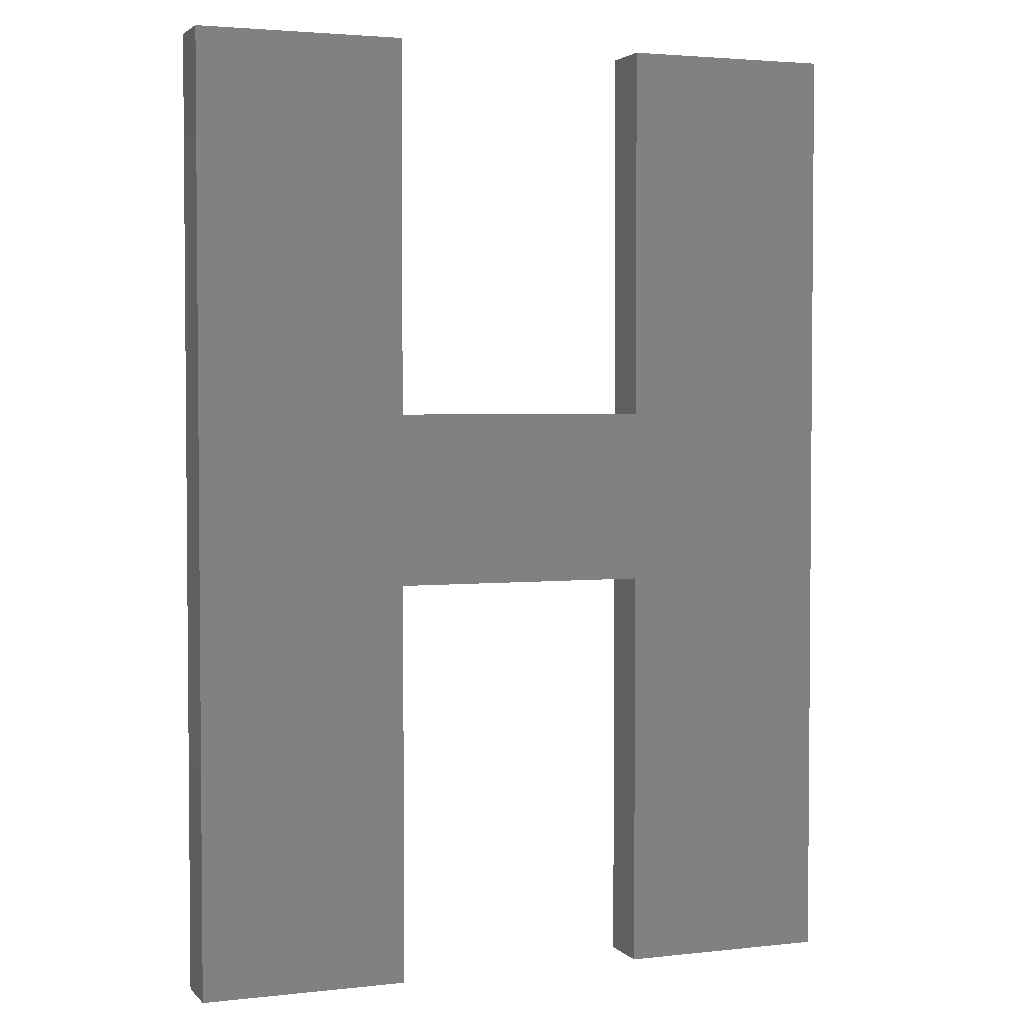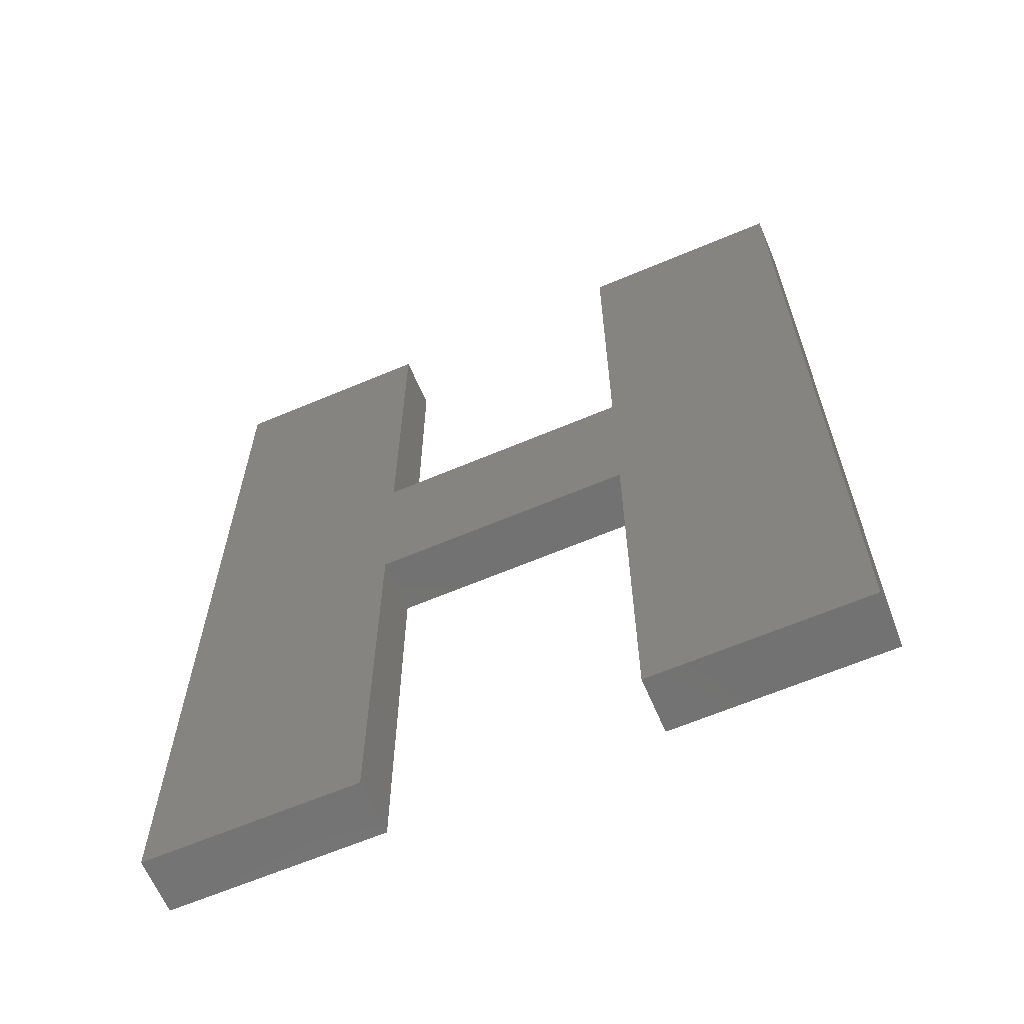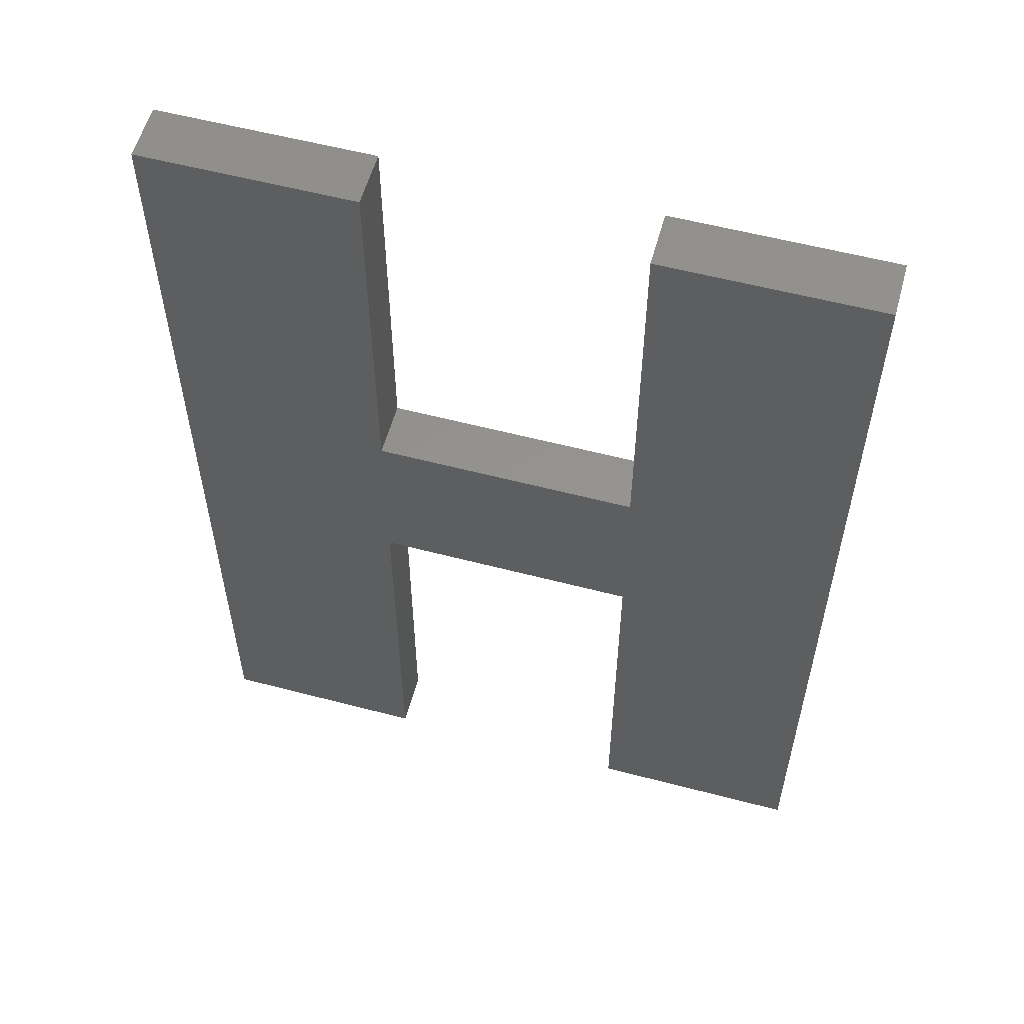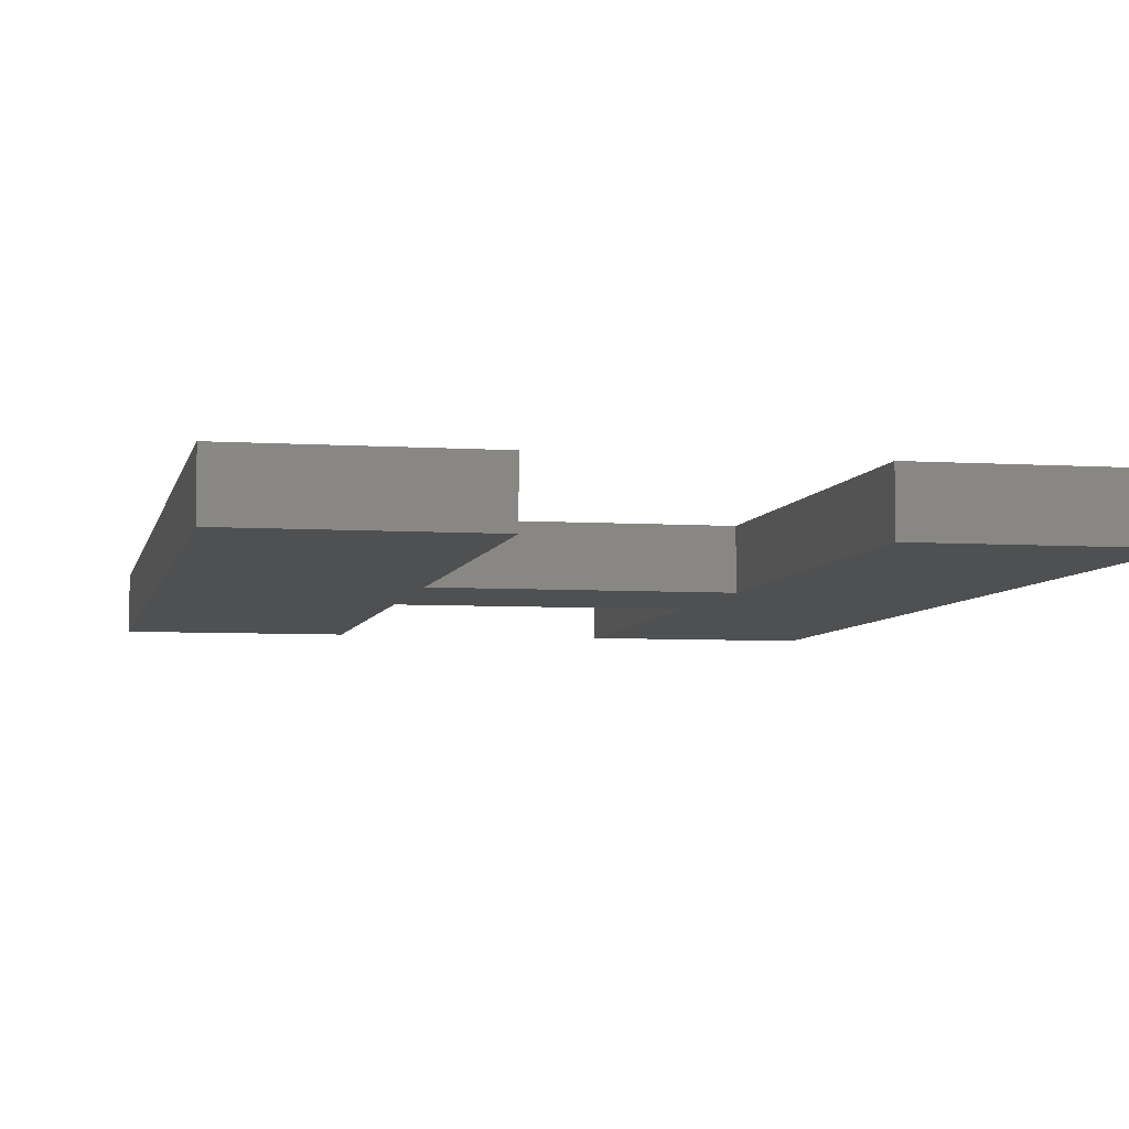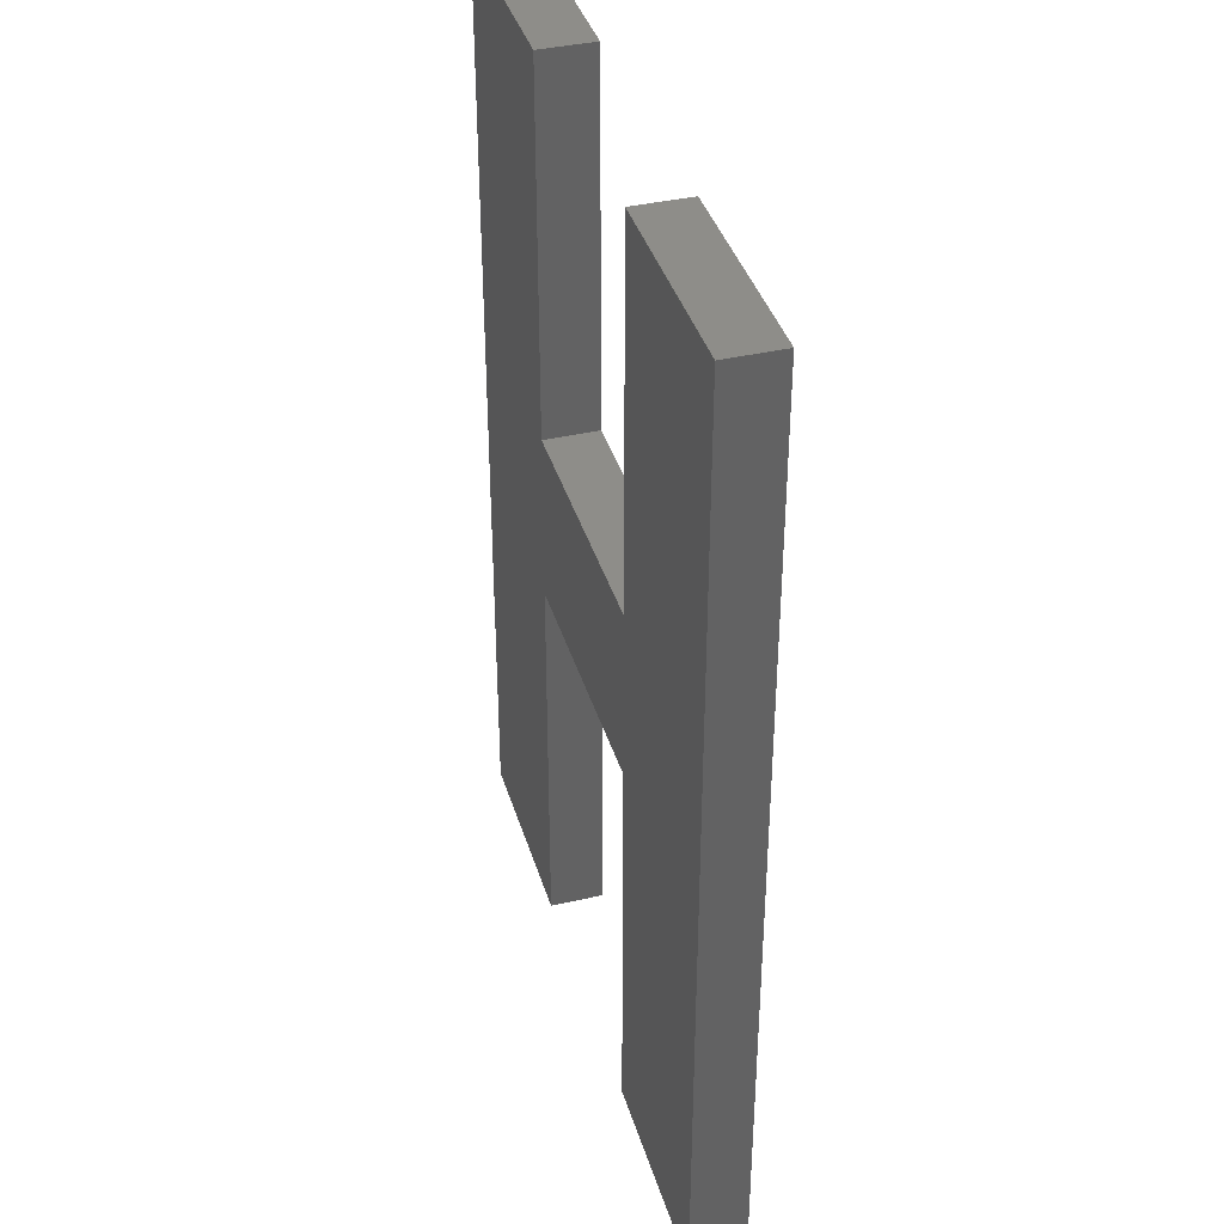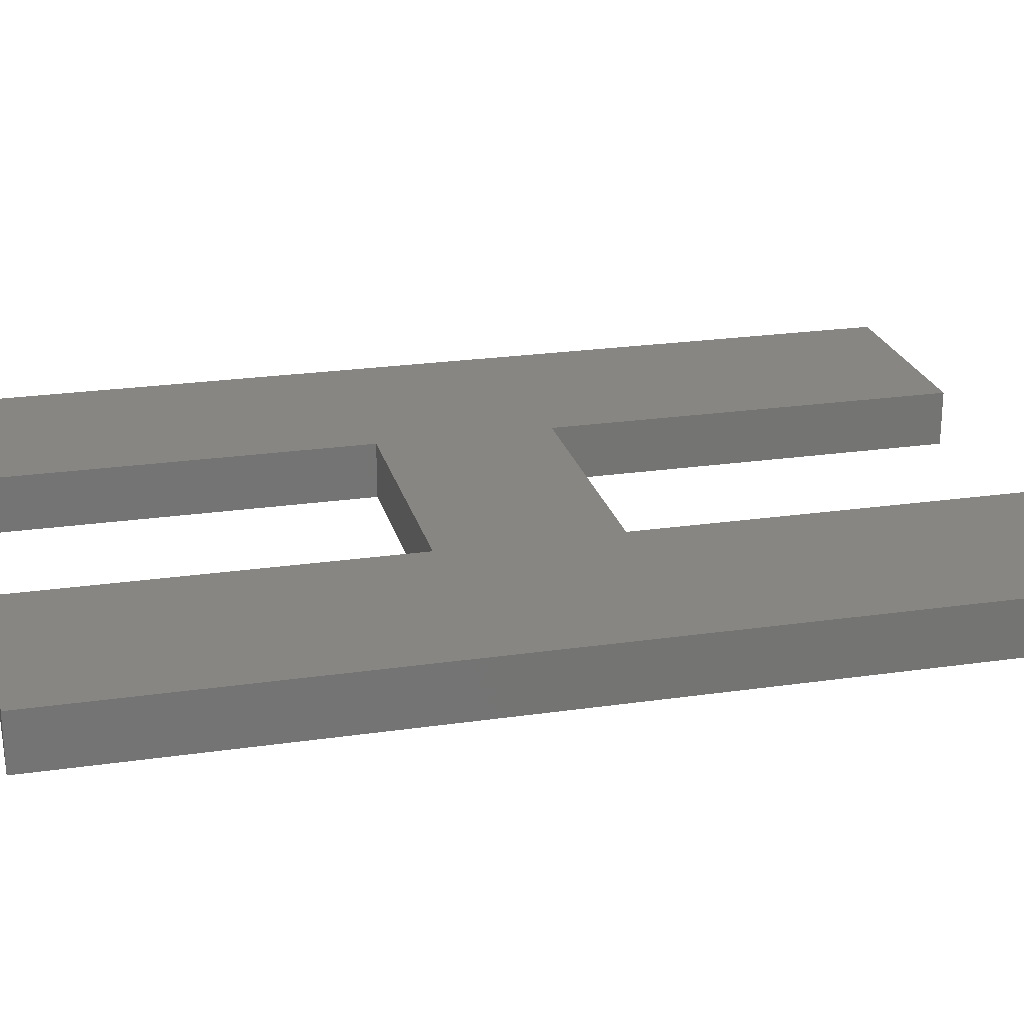
<metadata>
{"format":"stl","ext":"stl","renderer":"f3d","projection":"perspective","resolution":1024,"background":"white","views":[{"elev":3.0,"azim":-21.0,"up":"+Y"},{"elev":-64.3,"azim":-156.9,"up":"+Y"},{"elev":57.0,"azim":15.3,"up":"+Y"},{"elev":-5.5,"azim":-11.6,"up":"+Z"},{"elev":38.7,"azim":73.8,"up":"+Y"},{"elev":23.3,"azim":-103.8,"up":"+Z"}]}
</metadata>
<code>
# stl→obj: 24 verts, 44 faces
v -5.954 -21.98 0
v -2.153 -14.59 0
v -2.153 -21.98 0
v -5.954 -4.6 0
v -2.153 -11.44 0
v -2.153 -4.6 0
v 2.524 -11.44 0
v 2.524 -14.59 0
v 6.324 -21.98 0
v 2.524 -21.98 0
v 6.324 -4.6 0
v 2.524 -4.6 0
v -5.954 -4.6 1
v -2.153 -11.44 1
v -2.153 -4.6 1
v -2.153 -14.59 1
v -5.954 -21.98 1
v -2.153 -21.98 1
v 2.524 -14.59 1
v 2.524 -11.44 1
v 6.324 -4.6 1
v 2.524 -4.6 1
v 6.324 -21.98 1
v 2.524 -21.98 1
f 1 2 3
f 4 2 1
f 2 4 5
f 5 4 6
f 2 7 8
f 7 2 5
f 8 9 10
f 9 8 11
f 7 11 8
f 11 7 12
f 13 14 15
f 14 13 16
f 17 16 13
f 16 17 18
f 14 19 20
f 19 14 16
f 20 21 22
f 19 21 20
f 21 19 23
f 23 19 24
f 2 19 16
f 19 2 8
f 10 19 8
f 19 10 24
f 10 23 24
f 23 10 9
f 23 11 21
f 11 23 9
f 11 22 21
f 22 11 12
f 7 22 12
f 22 7 20
f 7 14 20
f 14 7 5
f 14 6 15
f 6 14 5
f 6 13 15
f 13 6 4
f 1 13 4
f 13 1 17
f 1 18 17
f 18 1 3
f 18 2 16
f 2 18 3

</code>
